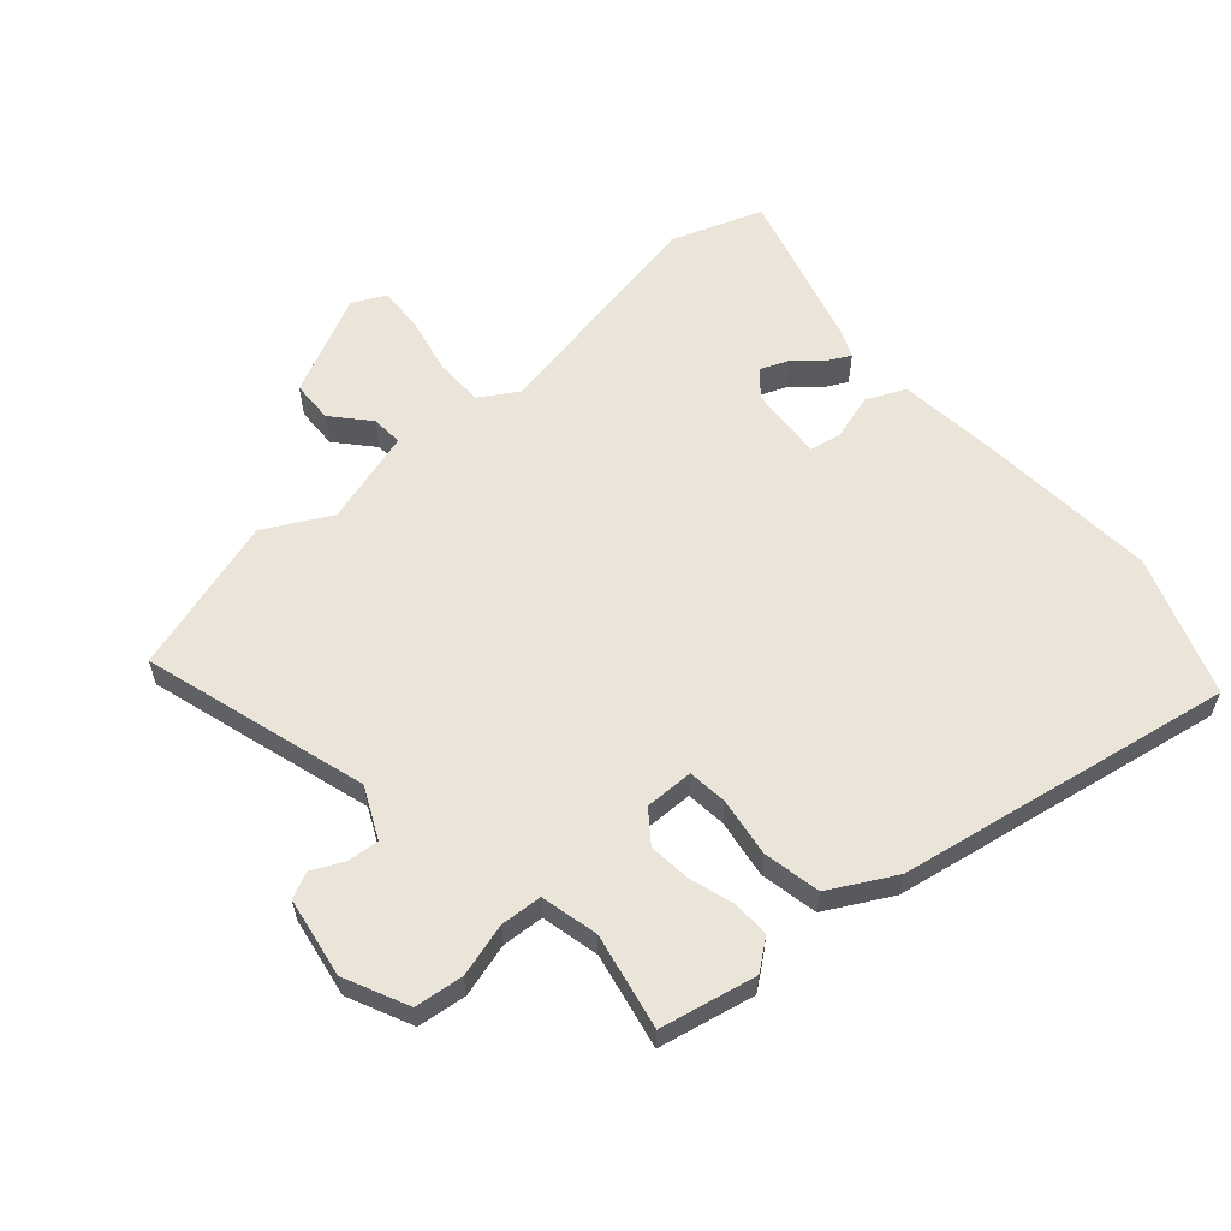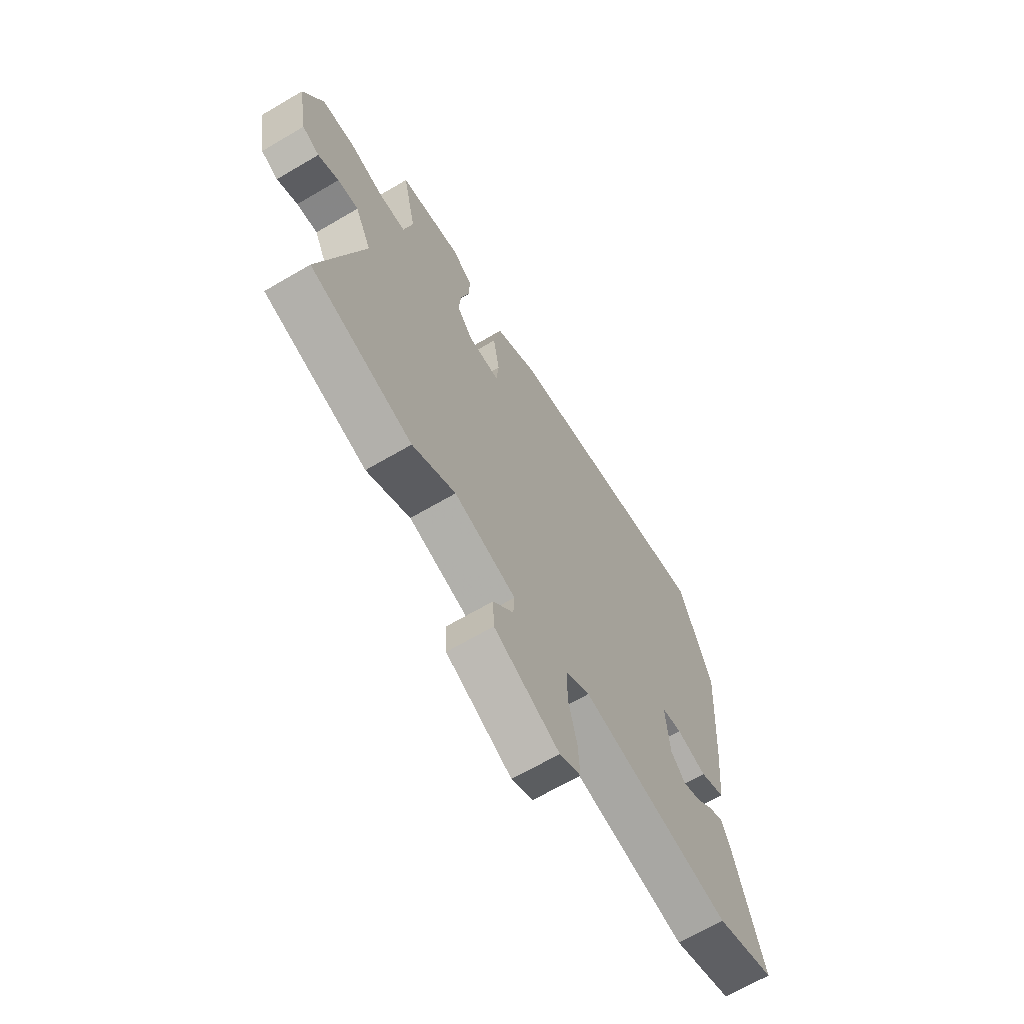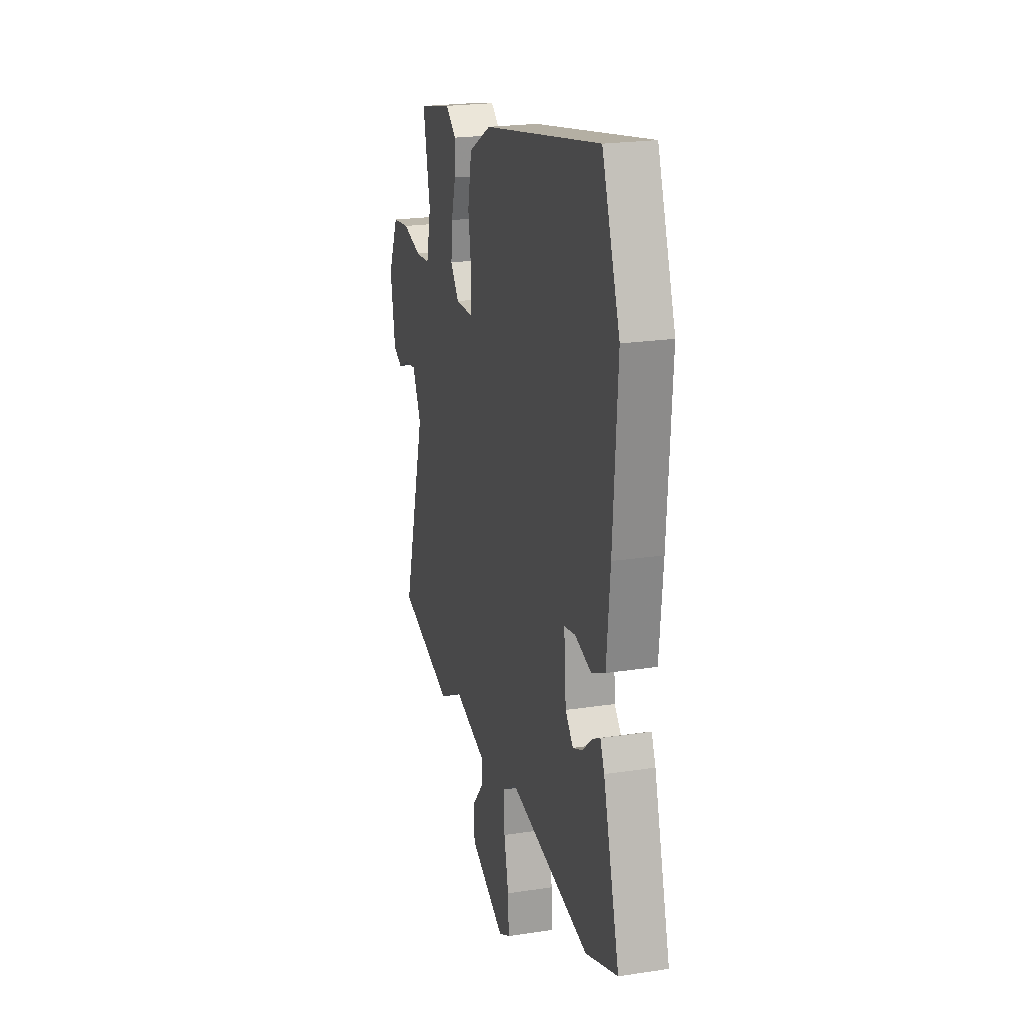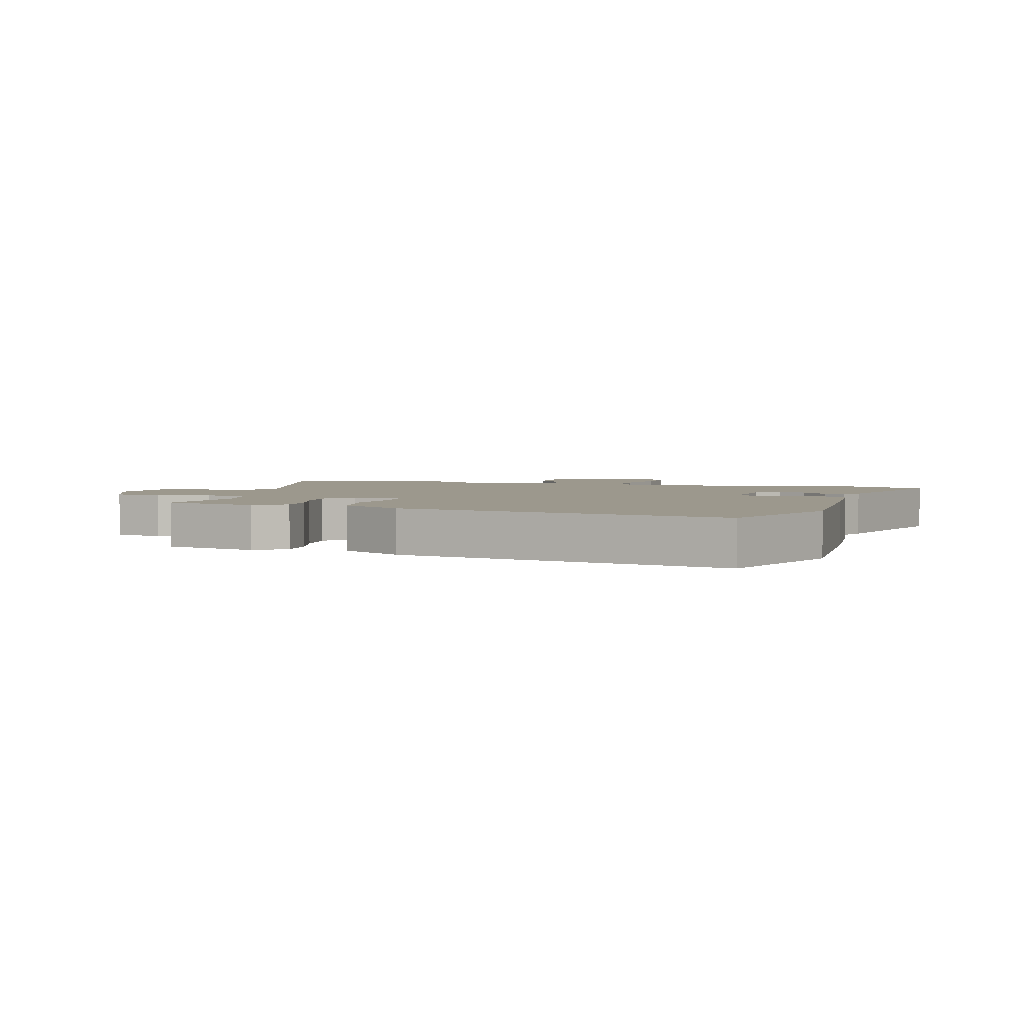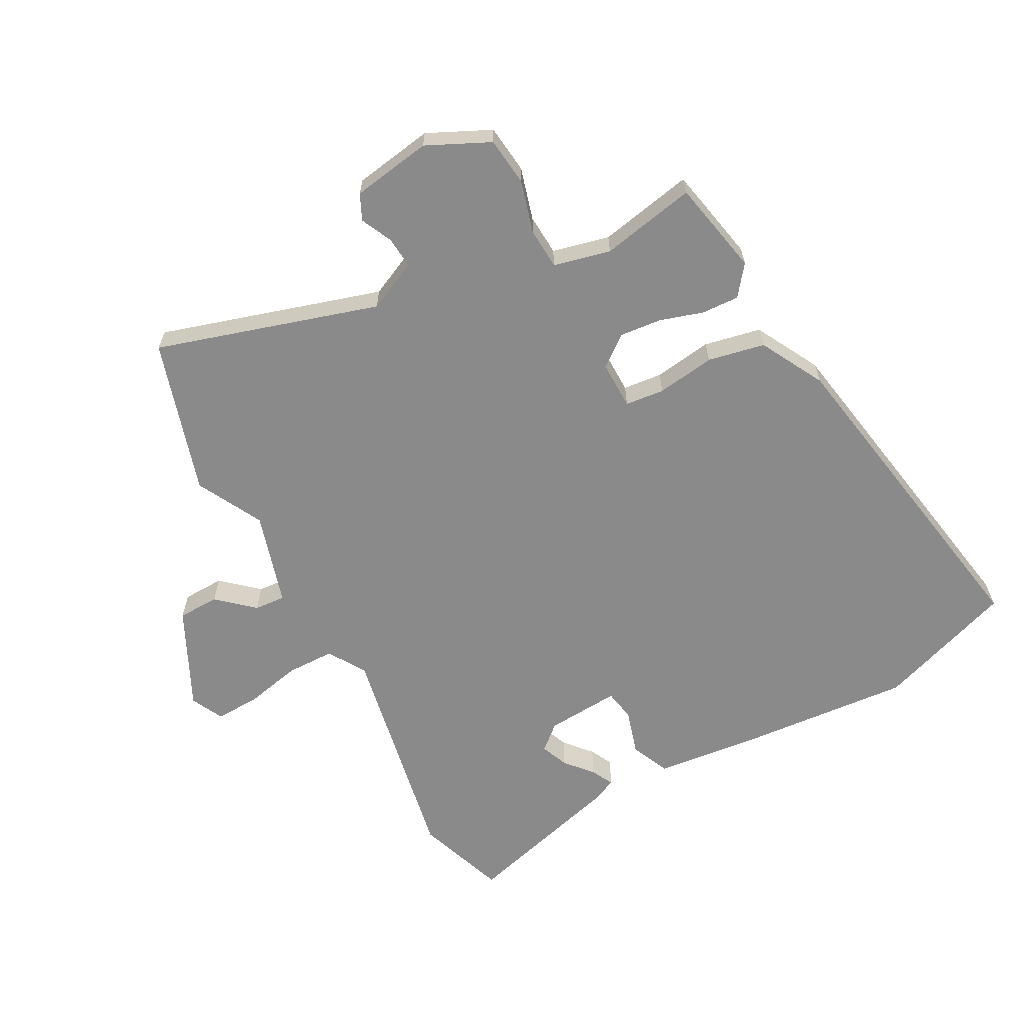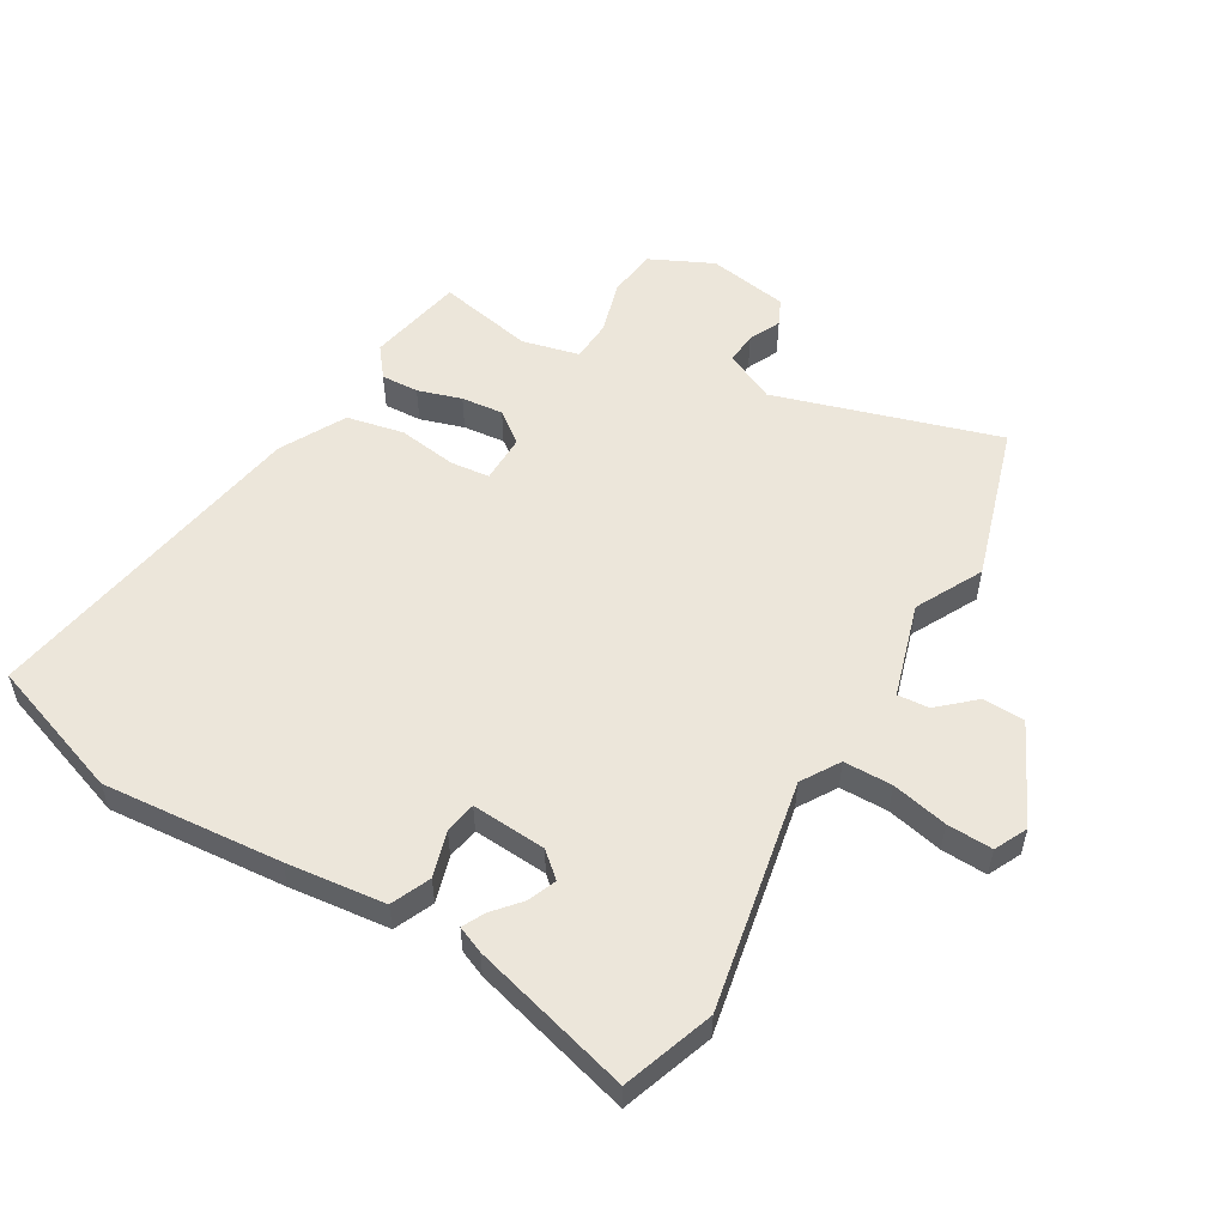
<metadata>
{"format":"obj","ext":"obj","renderer":"f3d","projection":"perspective","resolution":1024,"background":"white","views":[{"elev":59.2,"azim":-41.9,"up":"+Y"},{"elev":-66.8,"azim":-59.5,"up":"+Z"},{"elev":22.0,"azim":75.0,"up":"+Z"},{"elev":3.0,"azim":17.7,"up":"+Y"},{"elev":-63.4,"azim":-62.5,"up":"+Y"},{"elev":54.5,"azim":119.5,"up":"+Y"}]}
</metadata>
<code>
v 0.581 0.07 -0.47
v 0.434 0.07 -0.524
v 0.06 0.07 -0.458
v -0.001 0.07 -0.497
v -0.001 0.07 -0.576
v 0.02 0.07 -0.667
v 0.024 0.07 -0.741
v -0.029 0.07 -0.768
v -0.191 0.07 -0.692
v -0.194 0.07 -0.624
v -0.143 0.07 -0.565
v -0.14 0.07 -0.514
v -0.293 0.07 -0.471
v -0.4 0.07 -0.529
v -0.653 0.07 -0.456
v -0.548 0.07 -0.093
v -0.588 0.07 -0.011
v -0.639 0.07 -0.016
v -0.69 0.07 -0.041
v -0.732 0.07 -0.022
v -0.755 0.07 0.108
v -0.708 0.07 0.211
v -0.629 0.07 0.221
v -0.543 0.07 0.198
v -0.476 0.07 0.203
v -0.455 0.07 0.296
v -0.488 0.07 0.451
v -0.333 0.07 0.485
v -0.284 0.07 0.448
v -0.286 0.07 0.387
v -0.307 0.07 0.316
v -0.313 0.07 0.248
v -0.274 0.07 0.198
v -0.195 0.07 0.2
v -0.189 0.07 0.264
v -0.204 0.07 0.359
v -0.186 0.07 0.452
v -0.082 0.07 0.51
v 0.459 0.07 0.612
v 0.541 0.07 0.388
v 0.521 0.07 0.097
v 0.505 0.07 -0.065
v 0.442 0.07 -0.094
v 0.367 0.07 -0.073
v 0.316 0.07 -0.083
v 0.326 0.07 -0.204
v 0.362 0.07 -0.244
v 0.407 0.07 -0.225
v 0.451 0.07 -0.186
v 0.487 0.07 -0.167
v 0.506 0.07 -0.21
v 0.581 0 -0.47
v 0.434 0 -0.524
v 0.06 0 -0.458
v -0.001 0 -0.497
v -0.001 0 -0.576
v 0.02 0 -0.667
v 0.024 0 -0.741
v -0.029 0 -0.768
v -0.191 0 -0.692
v -0.194 0 -0.624
v -0.143 0 -0.565
v -0.14 0 -0.514
v -0.293 0 -0.471
v -0.4 0 -0.529
v -0.653 0 -0.456
v -0.548 0 -0.093
v -0.588 0 -0.011
v -0.639 0 -0.016
v -0.69 0 -0.041
v -0.732 0 -0.022
v -0.755 0 0.108
v -0.708 0 0.211
v -0.629 0 0.221
v -0.543 0 0.198
v -0.476 0 0.203
v -0.455 0 0.296
v -0.488 0 0.451
v -0.333 0 0.485
v -0.284 0 0.448
v -0.286 0 0.387
v -0.307 0 0.316
v -0.313 0 0.248
v -0.274 0 0.198
v -0.195 0 0.2
v -0.189 0 0.264
v -0.204 0 0.359
v -0.186 0 0.452
v -0.082 0 0.51
v 0.459 0 0.612
v 0.541 0 0.388
v 0.521 0 0.097
v 0.505 0 -0.065
v 0.442 0 -0.094
v 0.367 0 -0.073
v 0.316 0 -0.083
v 0.326 0 -0.204
v 0.362 0 -0.244
v 0.407 0 -0.225
v 0.451 0 -0.186
v 0.487 0 -0.167
v 0.506 0 -0.21
f 48 49 50 51
f 47 48 51 1
f 41 42 43 44
f 41 44 45
f 40 41 45
f 39 40 45
f 38 39 45
f 35 36 37 38
f 34 35 38 45
f 33 34 45 46
f 28 29 30 31
f 26 27 28 31
f 25 26 31 32
f 21 22 23 24
f 21 24 25
f 18 19 20 21
f 17 18 21 25
f 16 17 25 32
f 13 14 15 16
f 12 13 16 32
f 8 9 10 11
f 8 11 12
f 5 6 7 8
f 4 5 8 12
f 3 4 12 32
f 47 1 2 3
f 33 46 47 3
f 3 32 33
f 102 101 100 99
f 52 102 99 98
f 95 94 93 92
f 96 95 92
f 96 92 91
f 96 91 90
f 96 90 89
f 89 88 87 86
f 96 89 86 85
f 97 96 85 84
f 82 81 80 79
f 82 79 78 77
f 83 82 77 76
f 75 74 73 72
f 76 75 72
f 72 71 70 69
f 76 72 69 68
f 83 76 68 67
f 67 66 65 64
f 83 67 64 63
f 62 61 60 59
f 63 62 59
f 59 58 57 56
f 63 59 56 55
f 83 63 55 54
f 54 53 52 98
f 54 98 97 84
f 84 83 54
f 1 52 53 2
f 2 53 54 3
f 3 54 55 4
f 4 55 56 5
f 5 56 57 6
f 6 57 58 7
f 7 58 59 8
f 8 59 60 9
f 9 60 61 10
f 10 61 62 11
f 11 62 63 12
f 12 63 64 13
f 13 64 65 14
f 14 65 66 15
f 15 66 67 16
f 16 67 68 17
f 17 68 69 18
f 18 69 70 19
f 19 70 71 20
f 20 71 72 21
f 21 72 73 22
f 22 73 74 23
f 23 74 75 24
f 24 75 76 25
f 25 76 77 26
f 26 77 78 27
f 27 78 79 28
f 28 79 80 29
f 29 80 81 30
f 30 81 82 31
f 31 82 83 32
f 32 83 84 33
f 33 84 85 34
f 34 85 86 35
f 35 86 87 36
f 36 87 88 37
f 37 88 89 38
f 38 89 90 39
f 39 90 91 40
f 40 91 92 41
f 41 92 93 42
f 42 93 94 43
f 43 94 95 44
f 44 95 96 45
f 45 96 97 46
f 46 97 98 47
f 47 98 99 48
f 48 99 100 49
f 49 100 101 50
f 50 101 102 51
f 51 102 52 1

</code>
